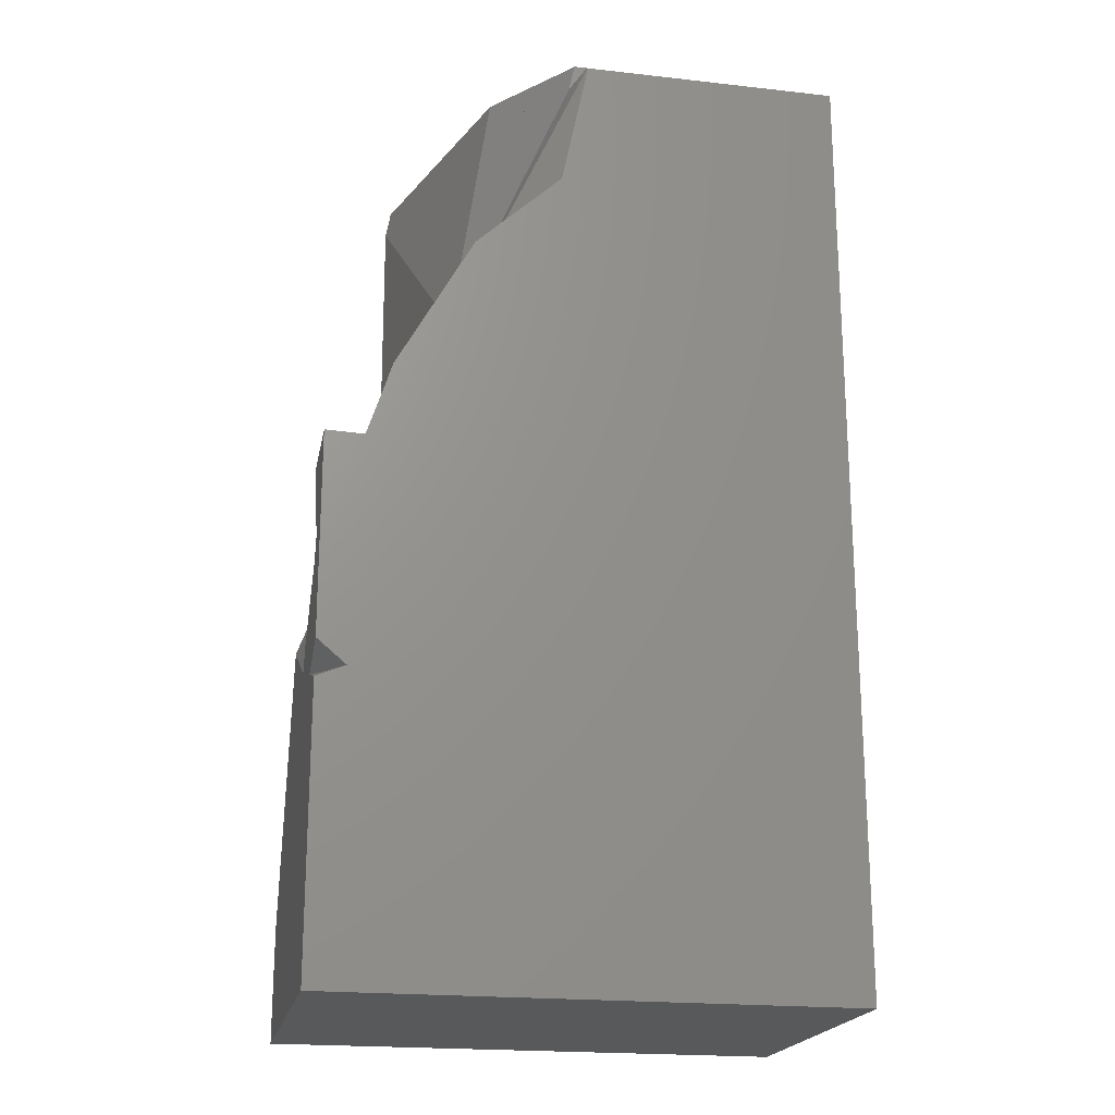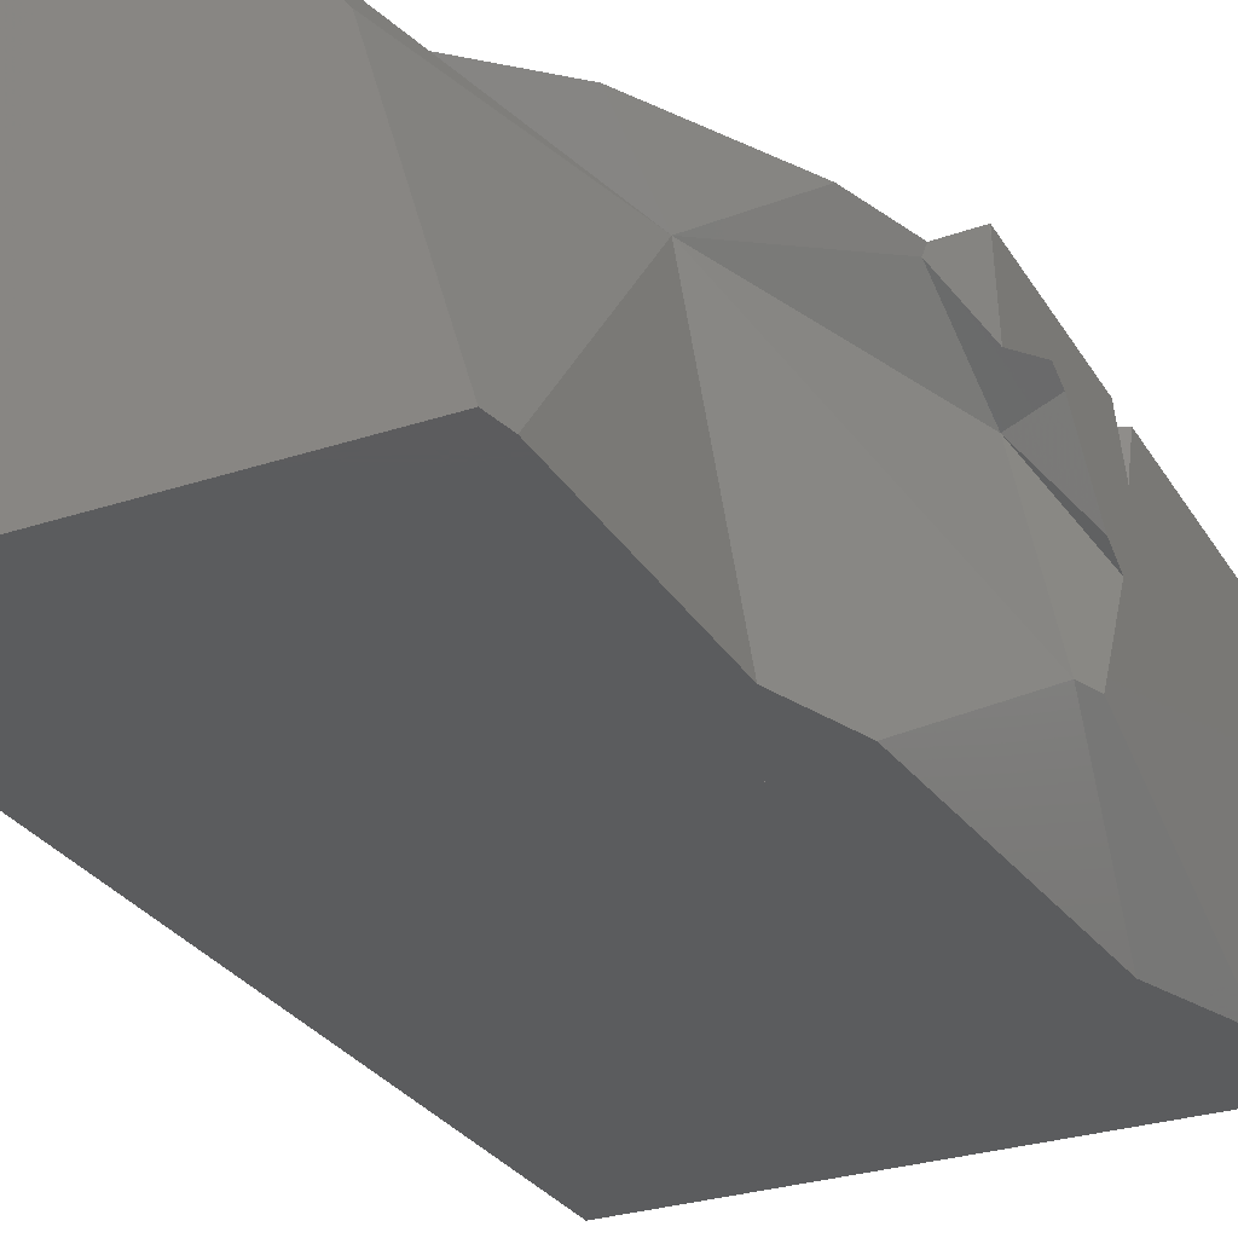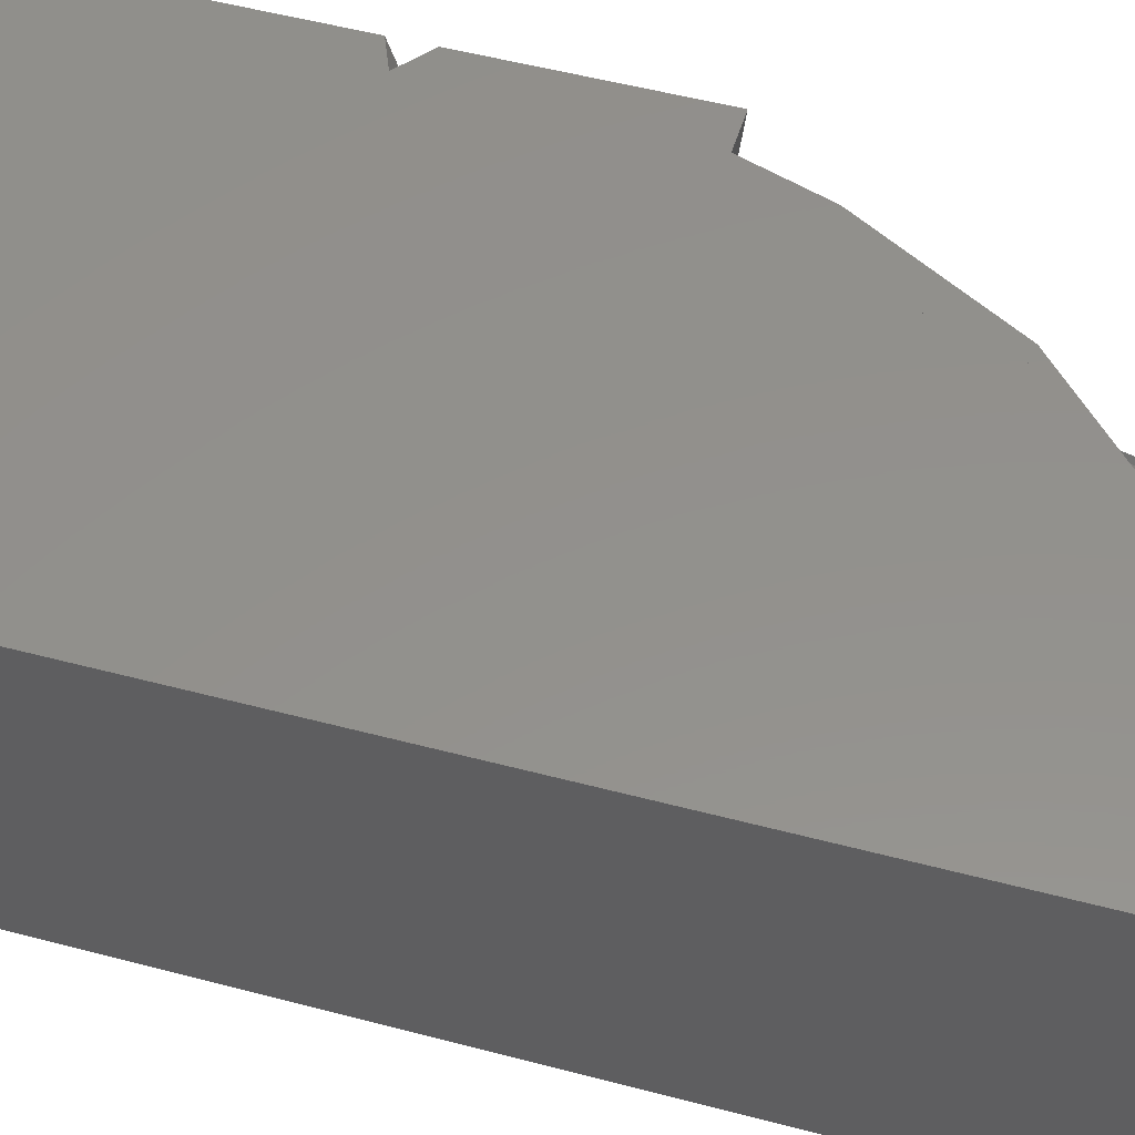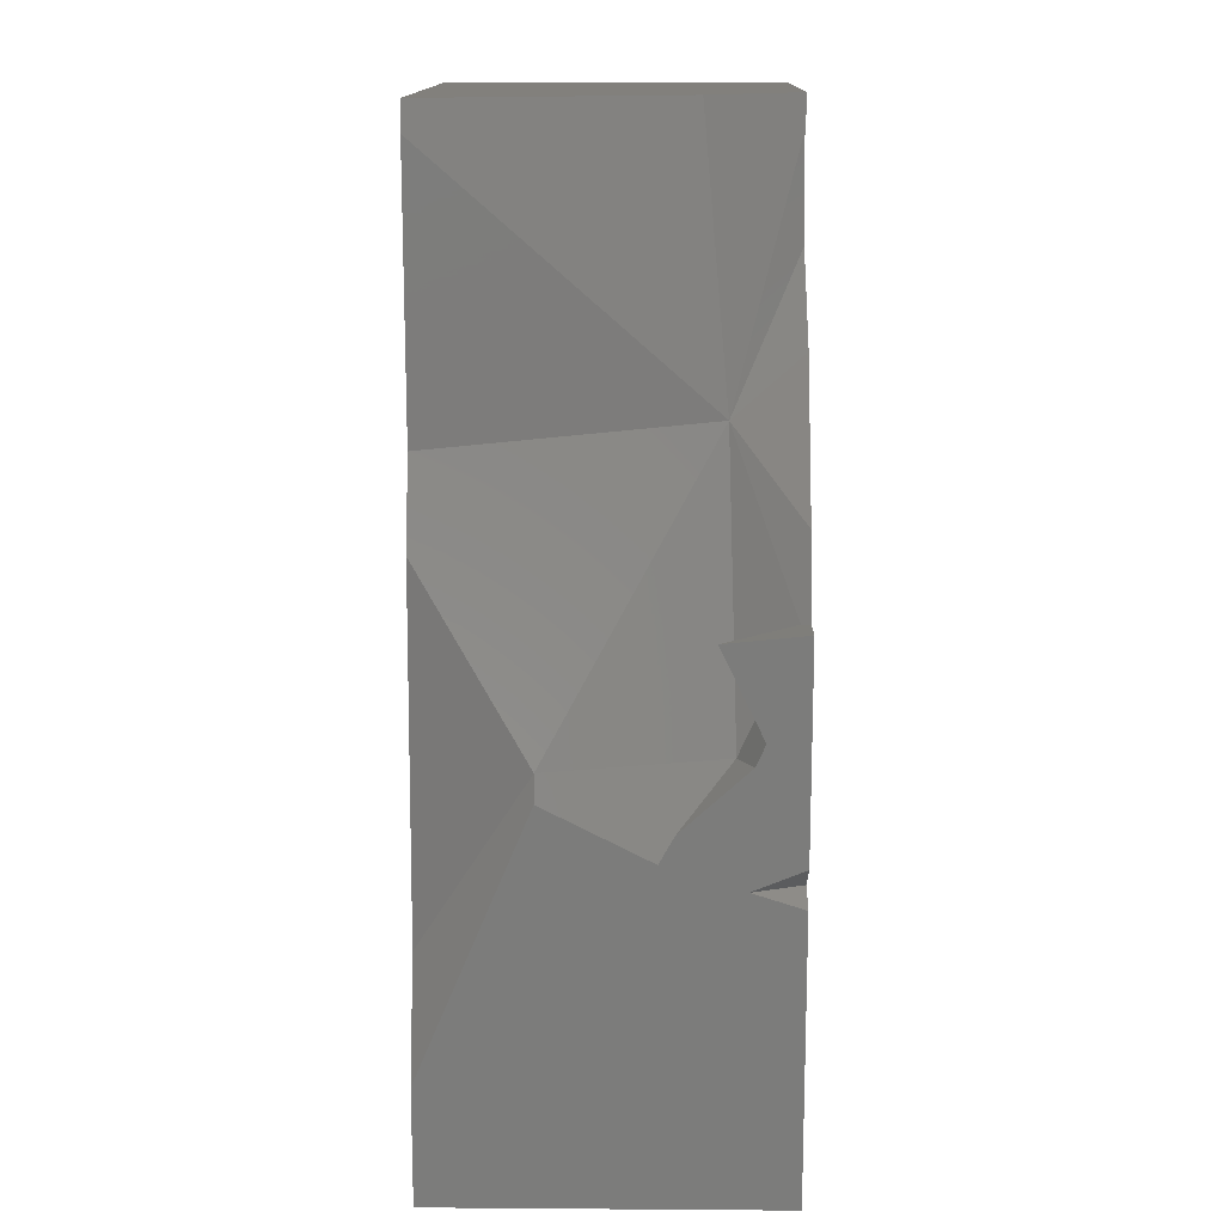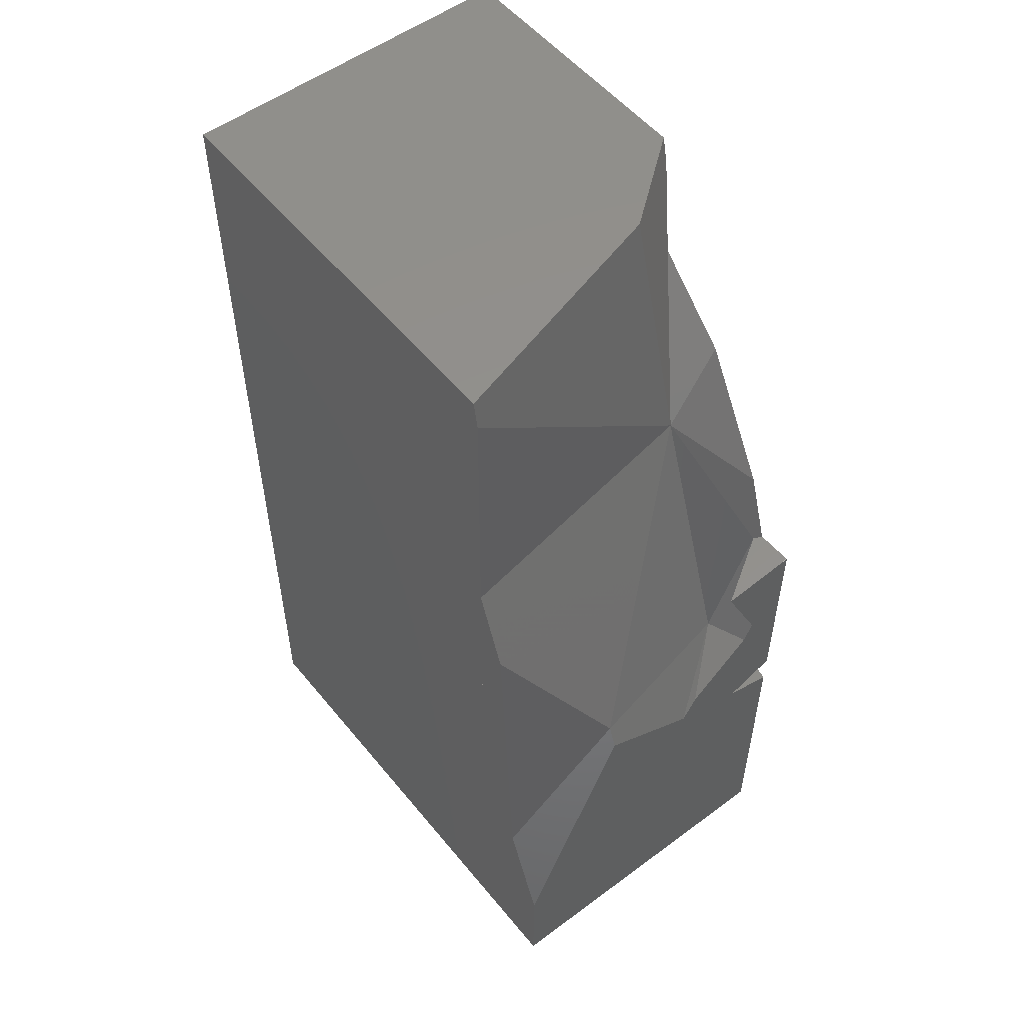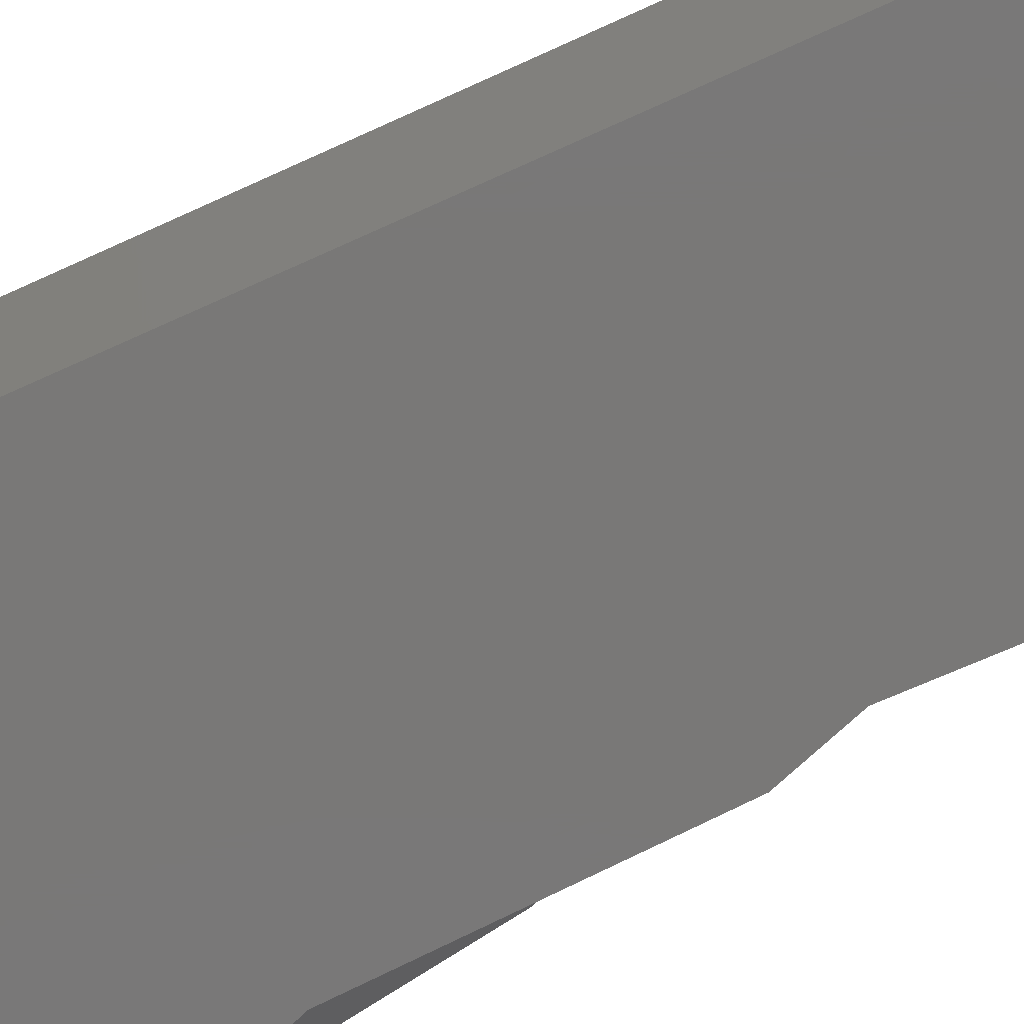
<metadata>
{"format":"stl","ext":"stl","renderer":"f3d","projection":"perspective","resolution":1024,"background":"white","views":[{"elev":-20.4,"azim":-11.5,"up":"+Y"},{"elev":-29.2,"azim":-153.9,"up":"+Z"},{"elev":54.1,"azim":105.6,"up":"+Z"},{"elev":14.4,"azim":-89.1,"up":"+Y"},{"elev":53.8,"azim":-128.3,"up":"+Y"},{"elev":-71.2,"azim":114.3,"up":"+Z"}]}
</metadata>
<code>
# stl→obj: 189 verts, 305 faces
v -0.03603 0.03937 -0.03674
v -0.0283 0.04387 0.0221
v -0.03626 0.09626 -0.03674
v -0.04252 0.02123 -0.03674
v -0.05356 -0.01645 -0.01329
v -0.05556 -0.01007 0.0286
v -0.04625 0.009638 0.0349
v -0.04625 -0.007767 0.02716
v -0.04925 -0.01539 0.02457
v -0.05556 -0.01455 0.02661
v -0.05556 0.00838 0.01968
v -0.05556 -0.02238 -0.01207
v -0.05556 -0.02177 -0.01327
v -0.05392 -0.02548 0.01432
v -0.05556 -0.02754 0.01234
v -0.05556 -0.02921 0.01143
v -0.05556 -0.022 -0.01337
v -0.03894 0.03154 0.03674
v -0.02642 0.05408 0.03674
v -0.04074 0.02773 0.03552
v -0.04187 0.02626 0.03674
v -0.05556 0.01006 0.03674
v -0.05526 0.0101 0.03674
v -0.05556 0.009906 0.03476
v -0.0495 0.009199 0.02959
v -0.05259 0.01002 0.03674
v -0.05082 0.00991 0.03623
v -0.04582 0.01405 0.03674
v -0.05092 0.009966 0.03674
v -0.04959 0.009926 0.03674
v -0.0493 0.00982 0.03578
v -0.04717 0.009852 0.03674
v -0.05556 -0.03401 0.03674
v -0.05556 -0.0355 0.0331
v -0.05485 -0.0346 0.03674
v -0.04678 -0.054 -0.03674
v -0.05556 -0.02387 -0.00915
v -0.05556 -0.07761 -0.03674
v -0.03482 0.02832 0.01298
v -0.03391 0.02522 0.02257
v -0.03491 0.02486 0.02396
v -0.04625 -0.01579 0.0236
v -0.05556 -0.03323 0.009215
v -0.05556 -0.03846 0.02587
v -0.04924 -0.03931 0.03674
v -0.05556 -0.04194 0.03674
v -0.03515 0.1024 -0.03674
v -0.03227 0.07001 -0.007259
v -0.02292 0.07835 0.01906
v -0.01918 0.1024 0.01694
v -0.006421 0.09294 0.03583
v -0.004961 0.09622 0.03674
v -0.003575 0.1024 0.03674
v -0.004765 0.1024 0.03523
v -0.008799 0.09402 0.0325
v -0.002779 0.09949 0.03674
v -0.01971 0.09895 0.01724
v -0.0005516 0.1024 0.03674
v -0.0007339 0.1024 0.03657
v -0.008462 0.08596 0.03251
v -0.003418 0.08853 0.03674
v -0.009593 0.08583 0.03384
v -0.01378 0.09627 0.02553
v -0.01798 0.08113 0.02454
v -0.0008685 0.1024 0.03674
v -0.02097 0.06022 0.03674
v -0.02521 0.05626 0.03674
v -0.00648 0.07376 0.03674
v 0.05556 -0.1015 0.03674
v 0.05556 -0.1024 0.03674
v 0.05556 -0.101 0.03624
v 0.05556 -0.1024 -0.03674
v 0.05556 -0.02281 -0.03674
v 0.05556 0.09544 -0.03426
v 0.05556 0.1024 -0.03674
v 0.05556 0.1024 -0.02766
v 0.05556 0.09283 -0.03674
v 0.05556 0.1024 0.03674
v 0.05556 0.05829 0.03674
v 0.05556 0.01973 -0.007082
v 0.05556 -0.005252 -0.03674
v 0.05556 -0.005526 -0.03579
v 0.05556 -0.0264 0.03674
v 0.05556 -0.01765 0.006335
v 0.05556 -0.07668 0.03674
v 0.05556 -0.02053 0.01635
v -0.05556 -0.03027 0.01509
v -0.05556 -0.03144 0.0191
v -0.05556 -0.01666 0.02567
v -0.05556 0.00825 0.03674
v -0.05556 -0.003621 0.02548
v -0.05556 -0.000111 0.03303
v -0.05556 0.001618 0.03674
v -0.05556 -5.375e-05 0.03674
v -0.05556 -0.003225 0.03164
v -0.05556 -0.01607 0.03674
v -0.05556 -0.03351 0.02625
v -0.05556 -0.1024 -0.03674
v -0.05556 -0.02665 -0.009565
v -0.05556 -0.1024 -0.02086
v -0.05556 -0.037 0.01663
v -0.05556 -0.02557 -0.009178
v -0.05556 -0.02412 -0.008658
v -0.05556 -0.02544 -0.009384
v -0.05556 -0.04078 0.01495
v -0.05556 -0.1024 -0.01242
v -0.05556 -0.1024 0.03674
v -0.05556 -0.0434 0.01378
v -0.001528 0.1024 0.03674
v -0.002343 0.1024 0.03579
v -0.01955 0.1024 0.01568
v -0.005475 0.1024 0.03213
v -0.02023 0.1024 0.01338
v -0.002867 0.1024 0.001896
v -0.03077 0.1024 -0.03674
v 0.0223 0.1024 0.03674
v -0.000925 0.1024 0.0006118
v -0.02832 0.1024 -0.03674
v 0.02557 0.1024 0.03674
v 0.04936 0.1024 -0.03265
v 0.04427 0.1024 -0.03674
v -0.05073 -0.1024 -0.03355
v -0.04952 -0.1024 -0.03674
v -0.03354 -0.1024 -0.02218
v -0.03304 -0.1024 -0.01838
v -0.03545 -0.1024 -0.03674
v -0.02578 -0.1024 0.03674
v -0.004414 -0.1024 -0.002919
v -0.02703 -0.1024 0.02727
v -0.02195 -0.1024 -0.03674
v -0.000908 -0.1024 -0.007599
v 0.008766 -0.1024 0.005798
v 0.02083 -0.1024 0.0225
v 0.01844 -0.1024 0.03674
v 0.03111 -0.1024 0.03674
v -0.007846 -0.1024 -0.03674
v 0.006386 -0.1024 -0.01734
v 0.03708 -0.1024 0.02452
v 0.04604 -0.1024 0.03674
v 0.008617 -0.1024 -0.03674
v 0.007601 -0.1024 -0.01896
v 0.007427 -0.1024 -0.01592
v 0.02092 -0.1024 -0.03674
v 0.04169 -0.1024 -0.03674
v 0.0364 -0.1024 0.02359
v -0.04352 0.01542 0.03674
v -0.03518 0.02038 0.03674
v -0.02638 0.04499 0.03674
v -0.02637 0.04098 0.03674
v -0.03502 0.02084 0.03674
v -0.03258 0.02065 0.03674
v -0.02628 0.02017 0.03674
v -0.03448 0.0208 0.03674
v -0.03007 -0.05541 0.03674
v -0.02596 -0.05887 0.03674
v -0.026 -0.04791 0.03674
v 0.02237 0.1007 0.03674
v 0.01683 0.09554 0.03674
v 0.02251 0.0975 0.03674
v -0.0264 0.04874 0.03674
v -0.02159 0.05677 0.03674
v -0.02632 0.03083 0.03674
v 0.02474 0.04559 0.03674
v 0.03022 -0.08159 0.03674
v 0.03024 0.05571 0.03674
v 0.04543 -0.09622 0.03674
v 0.03657 0.06738 0.03674
v 0.02869 0.07116 0.03674
v 0.03803 -0.02226 0.03674
v 0.04337 -0.07561 0.03674
v -0.03594 0.01824 -0.03674
v -0.02626 -0.002289 -0.03674
v -0.03448 0.06353 -0.03674
v -0.03614 0.06658 -0.03674
v -0.02918 0.06537 -0.03674
v -0.03612 0.06296 -0.03674
v -0.02863 0.05276 -0.03674
v -0.02667 0.007225 -0.03674
v -0.0295 0.004581 -0.03674
v -0.01559 -0.02493 -0.03674
v -0.02217 0.04084 -0.03674
v -0.002654 -0.05236 -0.03674
v -0.02097 0.02891 -0.03674
v 0.007875 -0.01451 -0.03674
v -0.02523 0.07149 -0.03674
v -8.121e-05 0.006158 -0.03674
v 0.05098 -0.004171 -0.03674
v -0.006755 0.02349 -0.03674
v -0.0008086 0.008047 -0.03674
f 1 2 3
f 2 1 4
f 2 4 5
f 6 7 8
f 6 8 9
f 6 9 10
f 6 11 7
f 7 2 8
f 12 5 13
f 14 15 10
f 14 10 9
f 16 15 14
f 13 5 17
f 18 19 2
f 18 2 20
f 2 7 20
f 18 20 21
f 22 23 24
f 25 11 24
f 25 24 23
f 25 23 26
f 25 26 27
f 7 28 21
f 7 21 20
f 7 25 27
f 29 27 26
f 30 31 27
f 30 27 29
f 28 7 32
f 32 7 31
f 32 31 30
f 33 34 35
f 36 5 4
f 37 5 12
f 38 17 5
f 38 5 36
f 2 39 40
f 2 40 41
f 8 42 9
f 39 5 42
f 39 42 40
f 40 42 8
f 40 8 41
f 43 42 5
f 43 5 37
f 42 14 9
f 42 43 16
f 42 16 14
f 35 34 44
f 35 44 45
f 46 45 44
f 47 3 48
f 47 48 49
f 47 49 50
f 51 52 53
f 51 53 54
f 51 54 55
f 56 52 51
f 54 50 57
f 54 57 55
f 58 59 60
f 58 60 61
f 62 51 63
f 62 63 64
f 60 59 65
f 60 65 56
f 60 56 51
f 60 51 62
f 63 57 49
f 63 49 64
f 48 2 49
f 66 2 67
f 19 67 2
f 68 2 66
f 61 60 2
f 61 2 68
f 2 62 64
f 2 60 62
f 2 64 49
f 69 70 71
f 70 72 73
f 70 73 71
f 74 75 76
f 77 75 74
f 78 79 80
f 78 80 74
f 78 74 76
f 81 77 74
f 81 74 80
f 81 80 82
f 79 83 84
f 79 84 80
f 80 84 82
f 85 69 71
f 85 71 84
f 85 84 86
f 73 81 84
f 73 84 71
f 83 85 86
f 87 88 89
f 16 87 89
f 16 89 10
f 16 10 15
f 17 12 13
f 90 22 24
f 90 24 11
f 90 11 91
f 90 91 92
f 91 6 92
f 93 90 92
f 94 93 92
f 94 92 95
f 96 94 95
f 96 95 88
f 96 88 97
f 33 96 97
f 33 97 34
f 38 98 99
f 38 99 37
f 38 37 12
f 38 12 17
f 98 100 99
f 101 88 16
f 101 16 43
f 102 103 37
f 102 37 104
f 105 101 103
f 105 103 102
f 99 102 104
f 100 106 105
f 100 105 102
f 100 102 99
f 106 107 46
f 106 46 44
f 106 44 108
f 34 88 108
f 53 109 110
f 53 110 54
f 110 111 50
f 110 50 54
f 109 65 59
f 109 59 112
f 113 114 115
f 113 115 47
f 58 116 114
f 58 114 113
f 58 113 111
f 58 111 112
f 114 117 118
f 114 118 115
f 116 119 117
f 116 117 114
f 120 75 121
f 76 75 120
f 117 120 121
f 117 121 118
f 119 78 76
f 119 76 120
f 119 120 117
f 100 98 122
f 98 123 122
f 106 100 122
f 106 122 124
f 106 124 125
f 123 126 124
f 123 124 122
f 107 106 125
f 107 125 127
f 124 128 129
f 126 130 131
f 126 131 128
f 126 128 124
f 128 132 133
f 128 133 134
f 128 134 127
f 128 127 129
f 131 132 128
f 133 135 134
f 130 136 137
f 130 137 131
f 132 138 139
f 132 139 135
f 137 138 132
f 137 132 131
f 136 140 141
f 136 141 137
f 141 142 137
f 140 143 141
f 143 144 145
f 143 145 142
f 143 142 141
f 138 70 139
f 144 72 70
f 144 70 138
f 144 138 145
f 146 147 148
f 146 148 19
f 146 19 18
f 22 90 26
f 22 26 23
f 28 146 18
f 28 18 21
f 90 93 29
f 90 29 26
f 93 94 30
f 93 30 29
f 94 96 32
f 94 32 30
f 96 33 35
f 96 35 147
f 96 147 28
f 149 148 150
f 149 150 151
f 152 149 151
f 153 150 147
f 46 107 154
f 46 154 45
f 107 127 155
f 107 155 154
f 154 156 152
f 154 152 153
f 154 153 147
f 154 147 35
f 155 156 154
f 109 53 52
f 109 52 56
f 65 109 56
f 157 116 58
f 157 58 61
f 157 61 158
f 159 157 158
f 19 160 161
f 19 161 66
f 19 66 67
f 160 162 161
f 158 61 68
f 156 163 159
f 156 159 158
f 156 158 66
f 156 66 162
f 127 134 164
f 127 164 163
f 127 163 156
f 134 135 164
f 163 165 119
f 163 119 116
f 135 139 165
f 135 165 163
f 139 70 69
f 139 69 166
f 167 78 119
f 167 119 168
f 79 78 167
f 165 167 168
f 83 79 167
f 83 167 165
f 83 165 169
f 69 85 170
f 69 170 166
f 85 83 169
f 85 169 170
f 123 98 38
f 123 38 36
f 126 123 4
f 126 4 1
f 130 126 171
f 130 171 172
f 173 174 3
f 173 3 47
f 173 47 115
f 173 115 175
f 176 174 173
f 177 173 175
f 171 176 173
f 171 173 177
f 171 177 178
f 171 178 179
f 178 172 179
f 136 130 172
f 136 172 180
f 181 177 115
f 181 115 118
f 172 177 181
f 172 181 180
f 140 136 180
f 140 180 182
f 180 183 182
f 143 140 182
f 184 181 185
f 144 143 182
f 144 182 183
f 144 183 181
f 144 181 184
f 73 72 184
f 73 184 186
f 72 144 184
f 75 77 121
f 77 81 187
f 77 187 188
f 77 188 185
f 77 185 118
f 77 118 121
f 187 189 188
f 81 73 186
f 81 186 189

</code>
